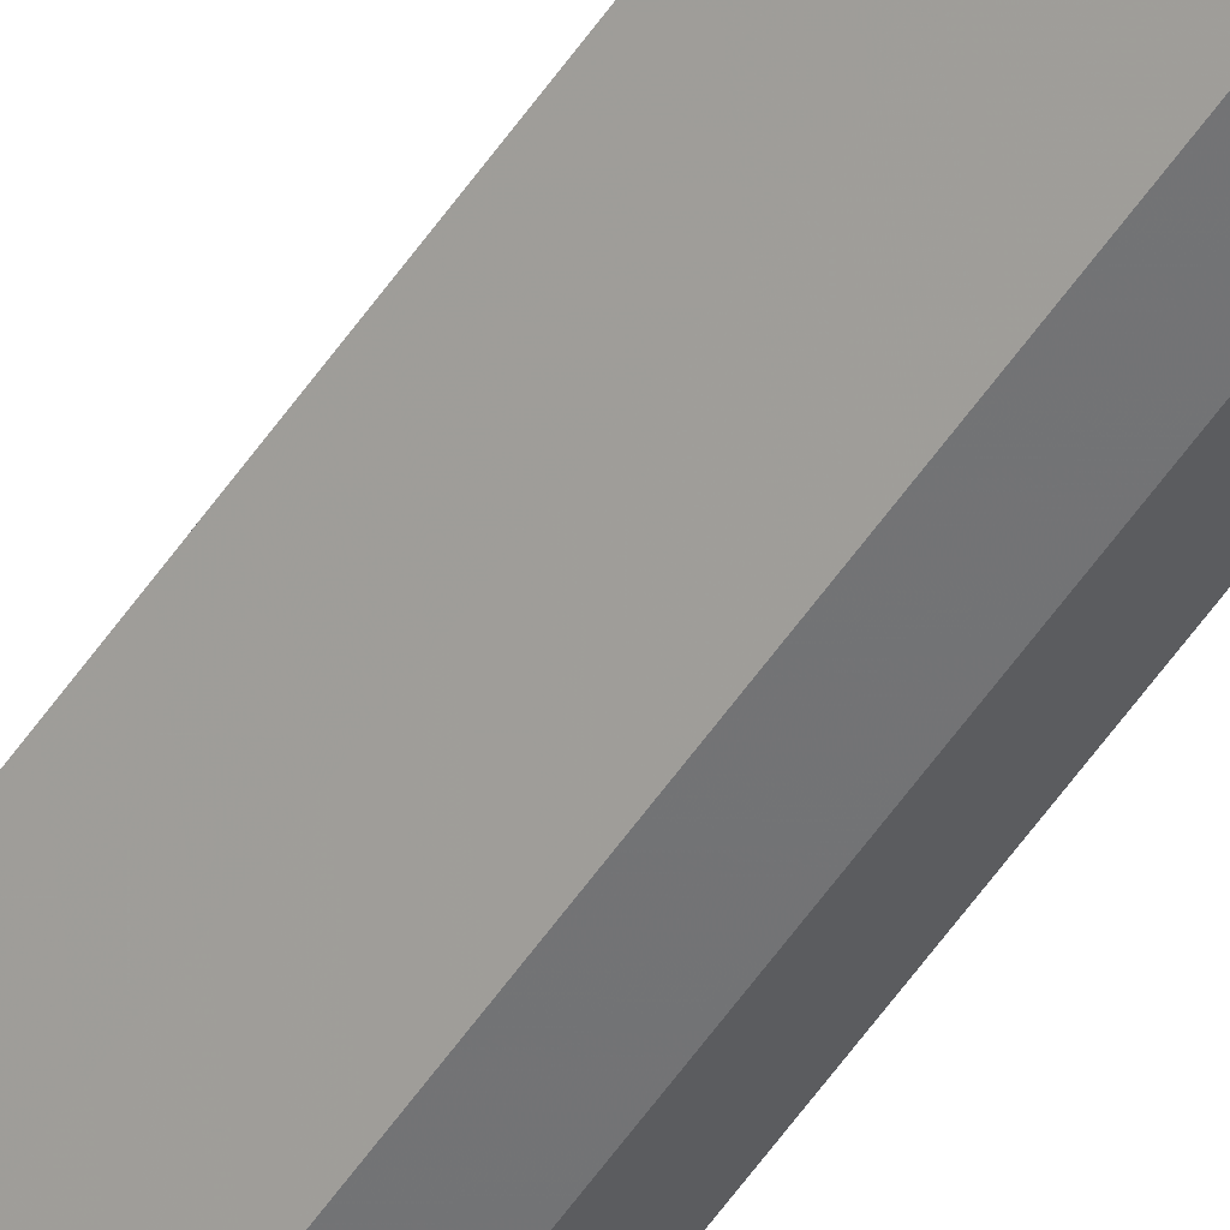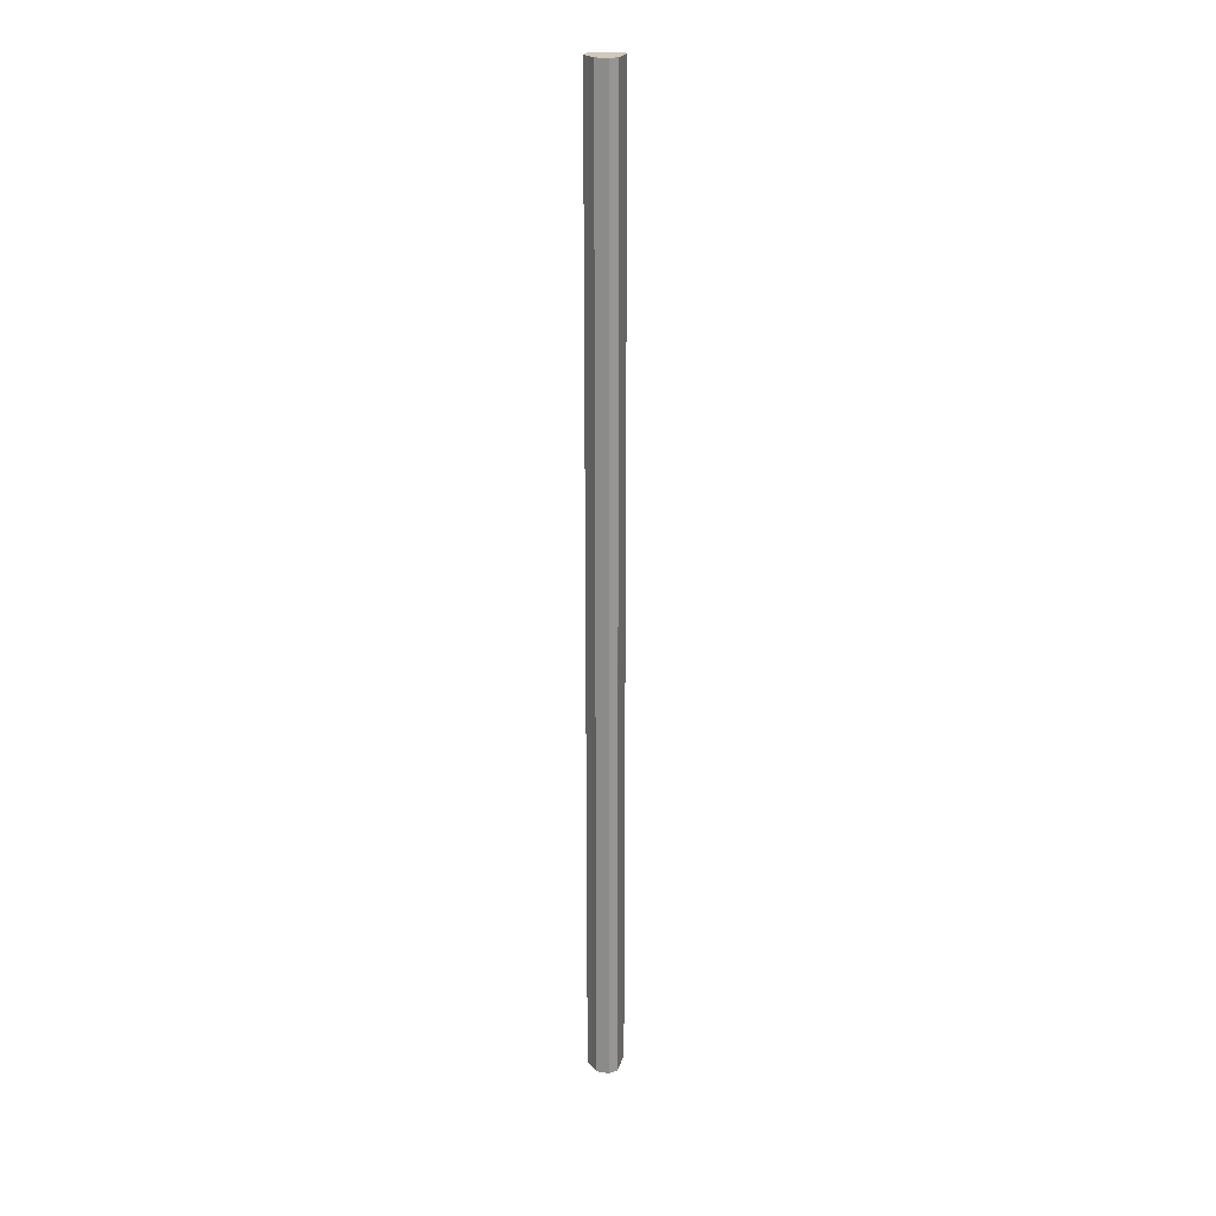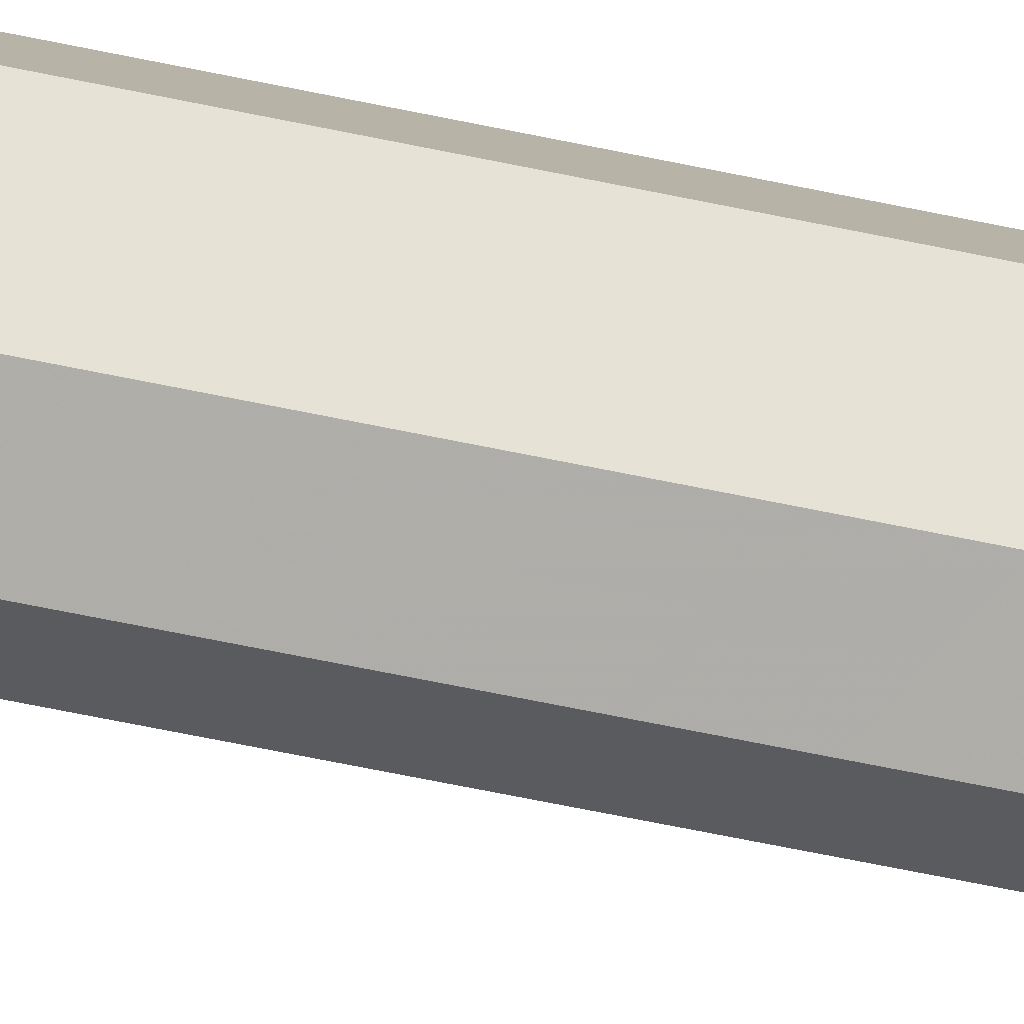
<metadata>
{"format":"obj","ext":"obj","renderer":"f3d","projection":"perspective","resolution":1024,"background":"white","views":[{"elev":-56.0,"azim":-33.8,"up":"+Y"},{"elev":22.6,"azim":150.5,"up":"+Z"},{"elev":-34.4,"azim":71.3,"up":"+Y"}]}
</metadata>
<code>
o 924
v 2166 1860 10
v 2166 1860 10
v 2166 1860 11.07
v 2166 1860 10
v 2166 1860 11.07
v 2166 1860 10
v 2166 1860 11.07
v 2166 1860 10
v 2166 1860 11.07
v 2166 1860 10
v 2166 1860 11.07
v 2166 1860 10
v 2166 1860 11.07
v 2166 1860 10
v 2166 1860 11.07
v 2166 1860 10
v 2166 1860 11.07
v 2166 1860 10
v 2166 1860 11.07
v 2166 1860 10
v 2166 1860 11.07
v 2166 1860 10
v 2166 1860 11.07
v 2166 1860 10
v 2166 1860 11.07
v 2166 1860 10
v 2166 1860 11.07
v 2166 1860 10
v 2166 1860 11.07
v 2166 1860 10
v 2166 1860 11.07
v 2166 1860 10
v 2166 1860 11.07
v 2166 1860 10
v 2166 1860 11.07
v 2166 1860 10
v 2166 1860 11.07
v 2166 1860 10
v 2166 1860 11.07
v 2166 1860 10
v 2166 1860 11.07
v 2166 1860 10
v 2166 1860 10
v 2166 1860 10
v 2166 1860 10
v 2166 1860 10
v 2166 1860 10
v 2166 1860 10
v 2166 1860 10
v 2166 1860 10
v 2166 1860 10
v 2166 1860 11.07
v 2166 1860 11.07
v 2166 1860 11.07
v 2166 1860 11.07
v 2166 1860 11.07
v 2166 1860 11.07
v 2166 1860 11.07
v 2166 1860 11.07
v 2166 1860 11.07
v 2166 1860 11.07
v 2166 1860 11.07
f 1 2 3
f 2 4 5
f 6 1 7
f 4 8 9
f 10 6 11
f 8 12 13
f 12 14 15
f 16 10 17
f 18 16 19
f 20 18 21
f 21 22 23
f 23 24 25
f 25 26 27
f 27 28 29
f 29 30 31
f 31 32 33
f 33 34 35
f 35 36 37
f 37 38 39
f 39 40 41
f 42 40 43
f 42 44 40
f 42 43 45
f 42 46 44
f 42 45 47
f 42 48 46
f 42 47 49
f 42 50 48
f 42 49 51
f 42 51 50
f 52 53 54
f 52 55 53
f 52 54 56
f 52 57 55
f 52 56 58
f 52 59 57
f 52 58 60
f 52 61 59
f 52 60 62
f 52 62 61

</code>
